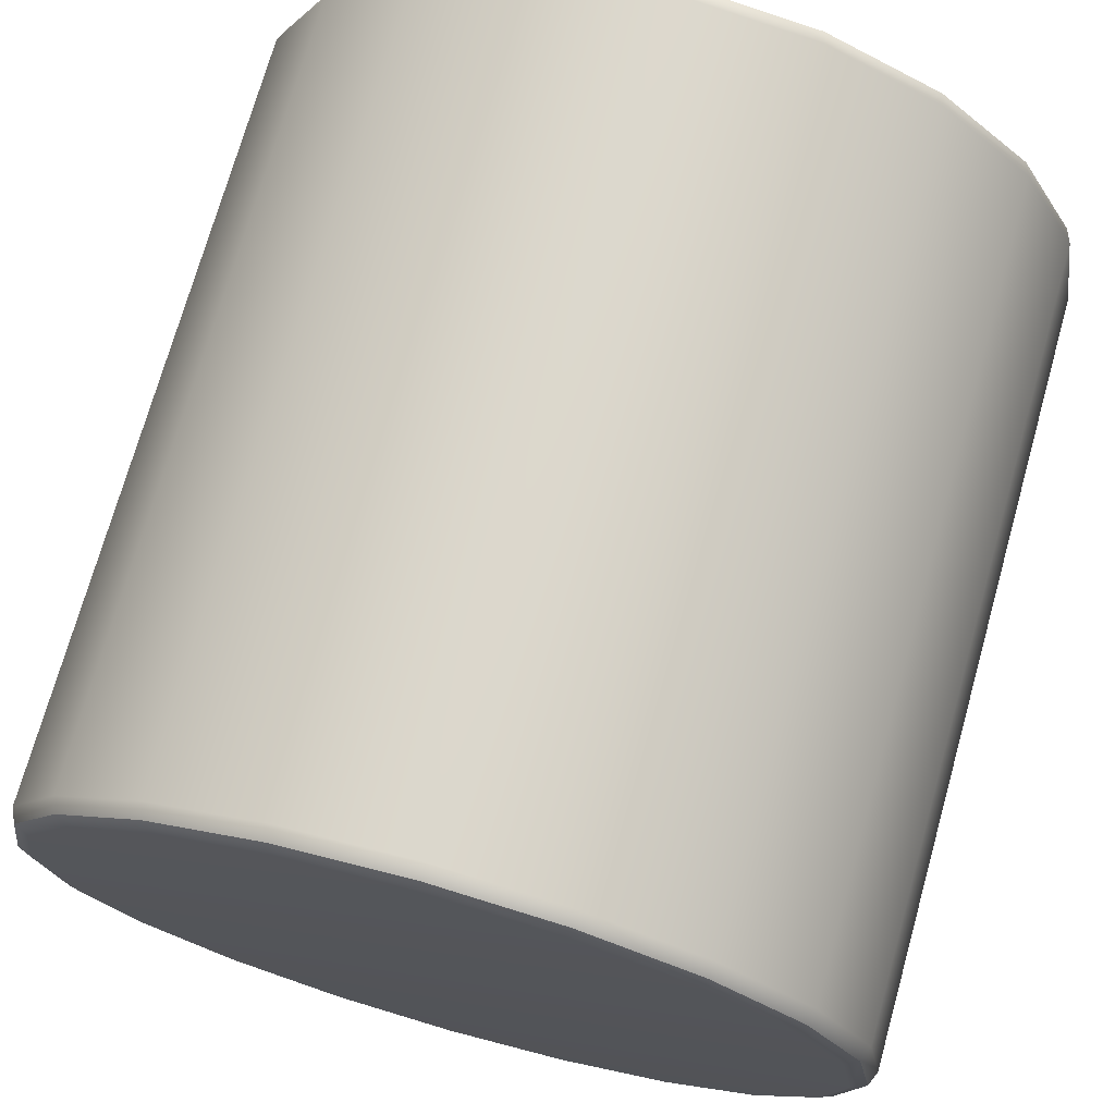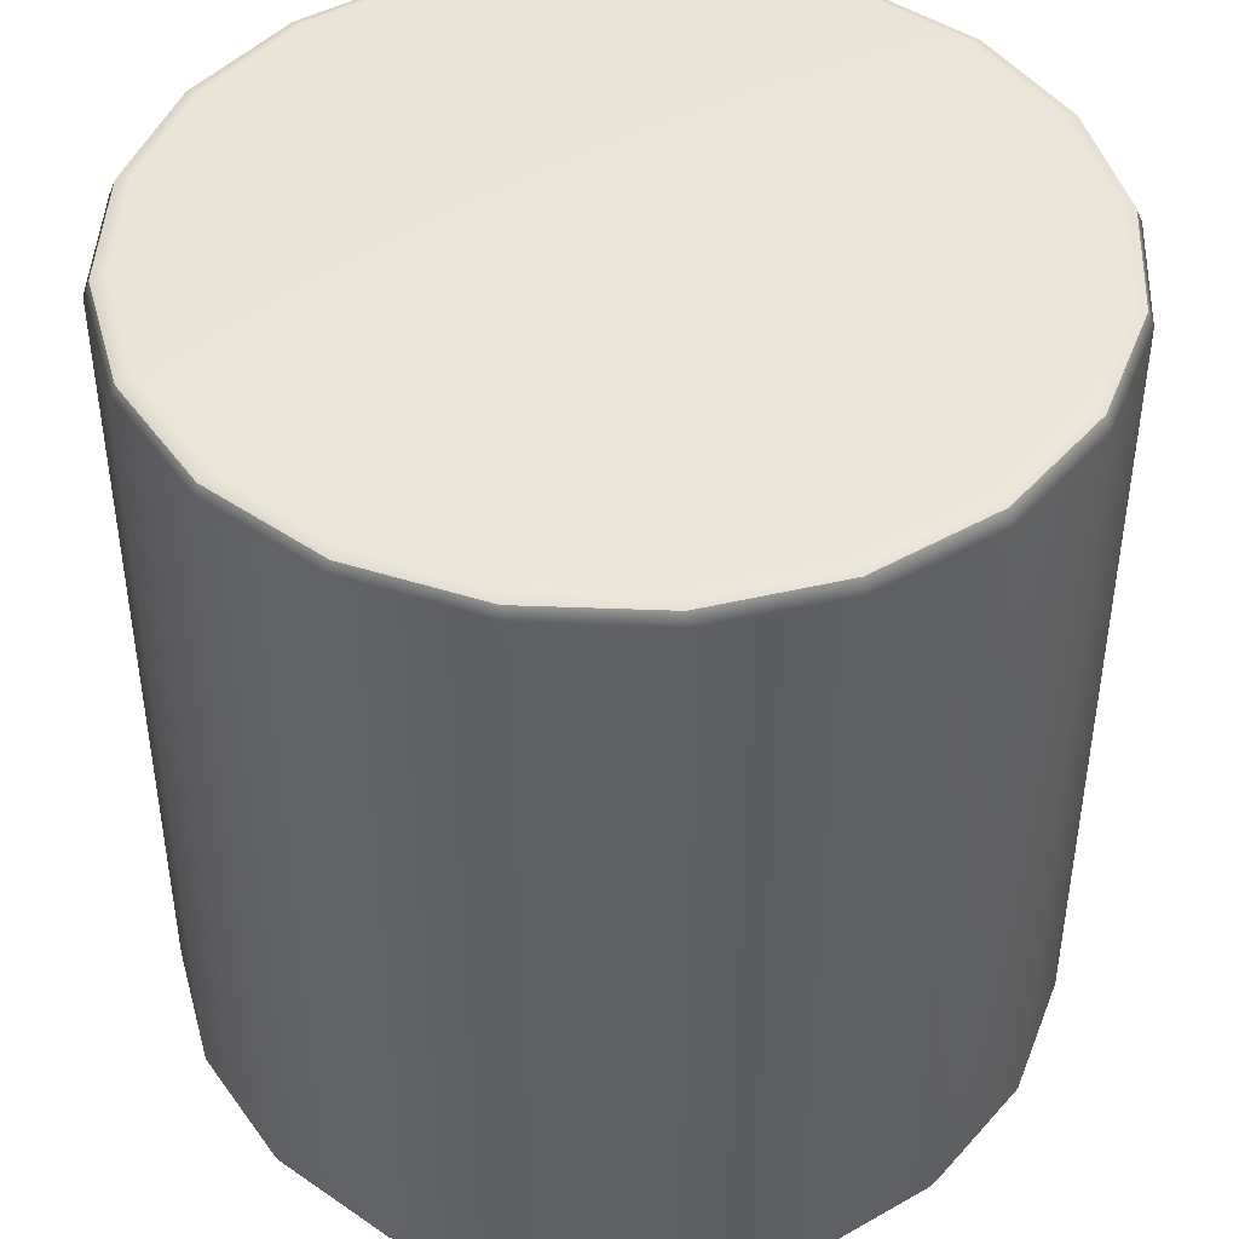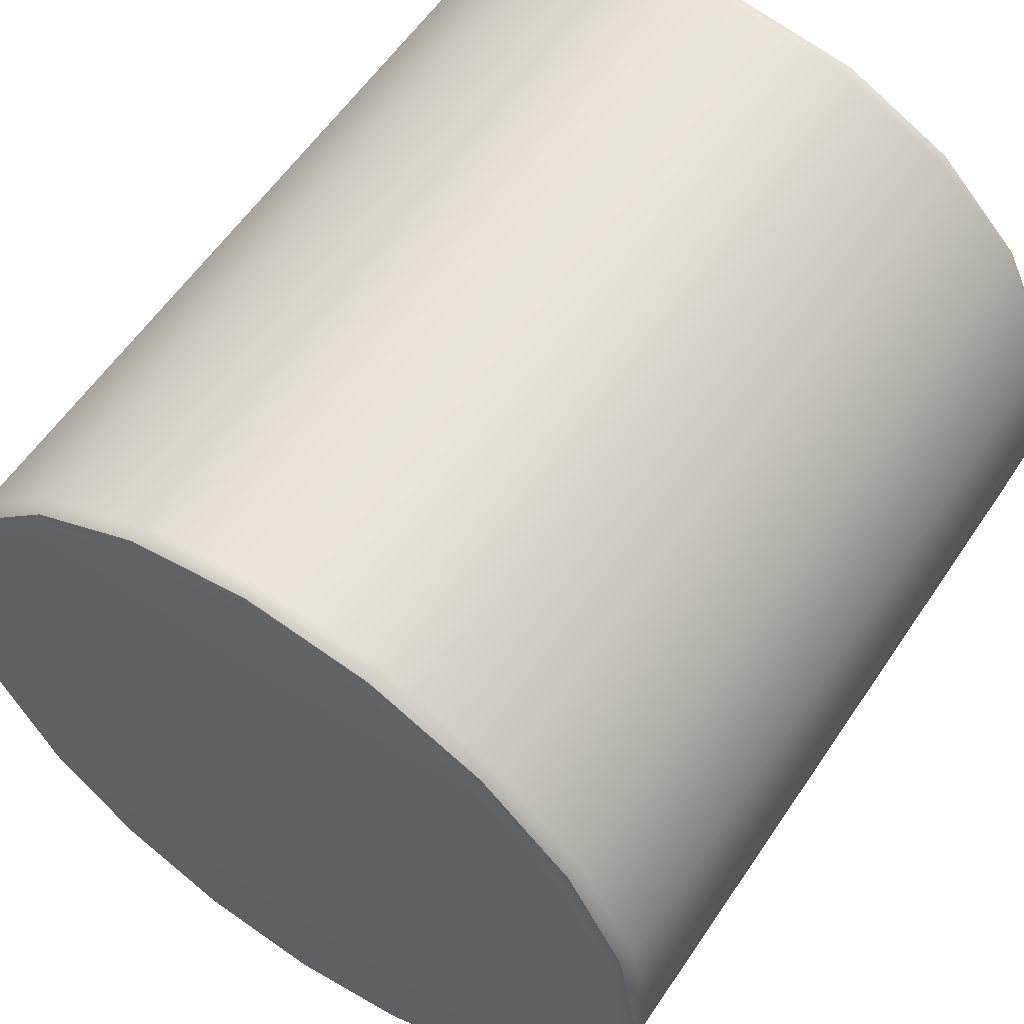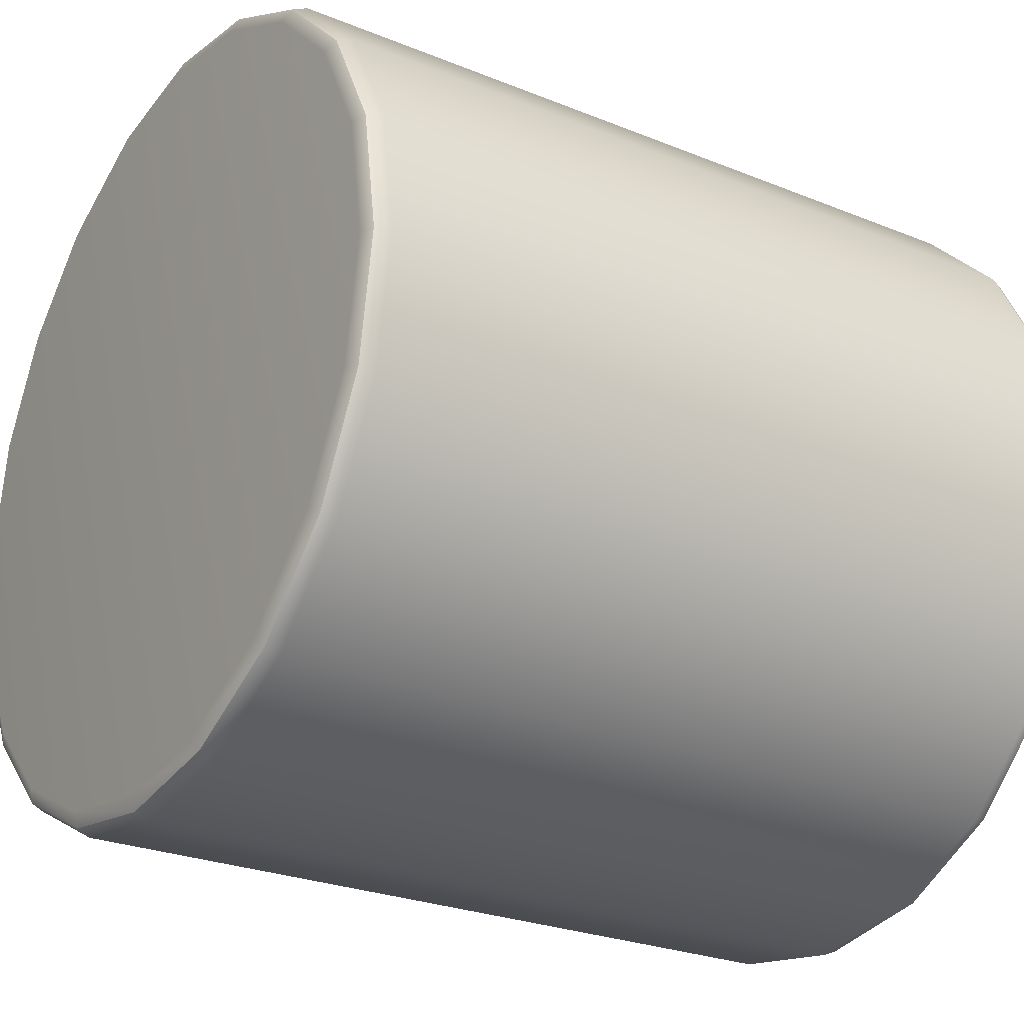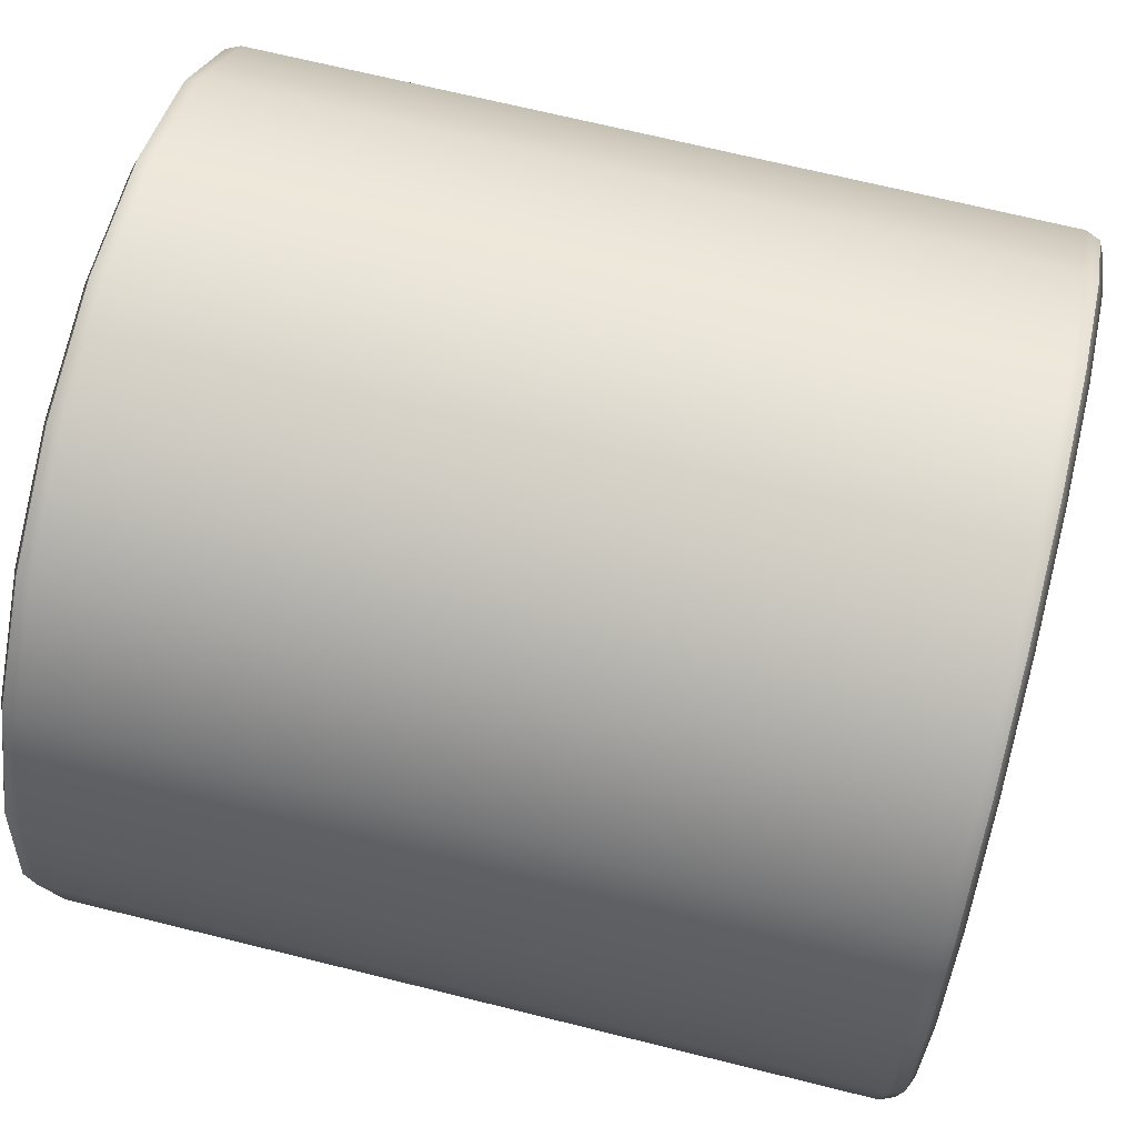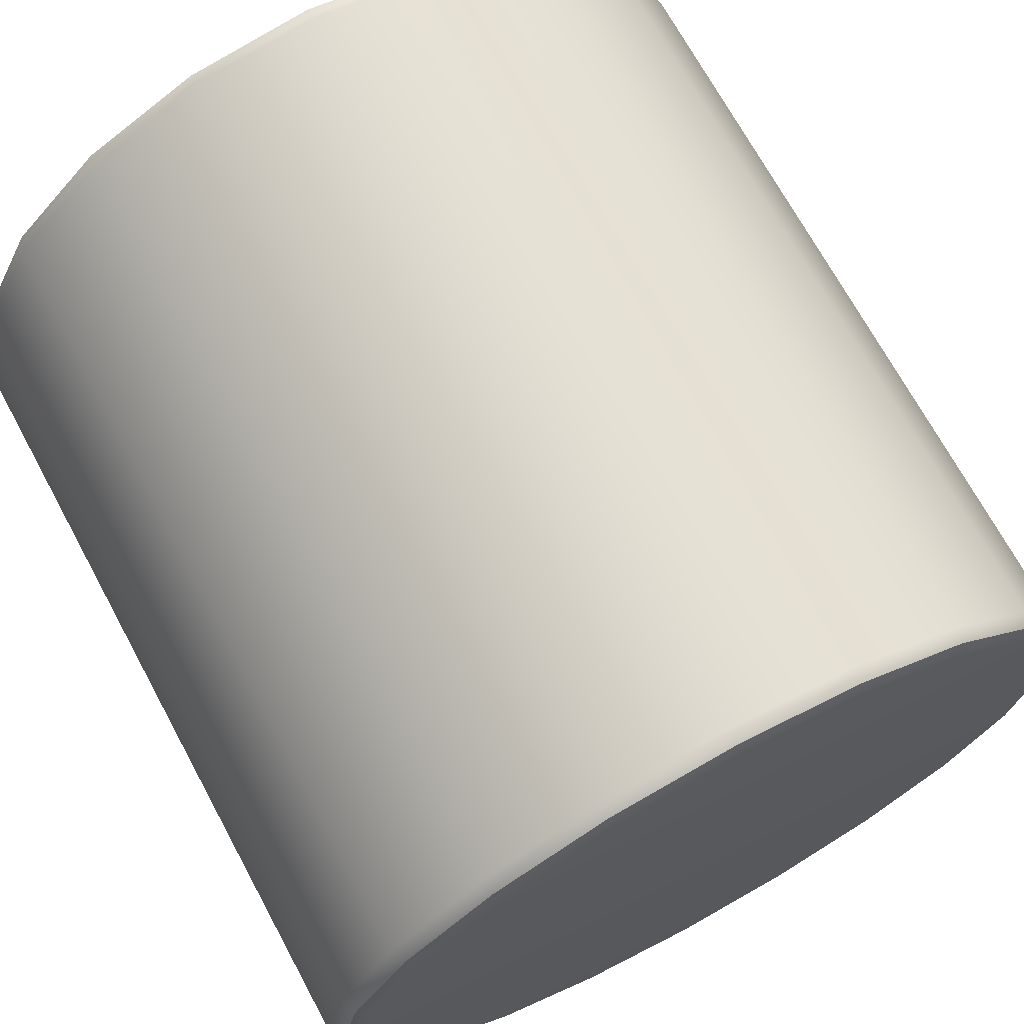
<metadata>
{"format":"obj","ext":"obj","renderer":"f3d","projection":"perspective","resolution":1024,"background":"white","views":[{"elev":72.7,"azim":15.7,"up":"+Z"},{"elev":44.6,"azim":-24.4,"up":"+Y"},{"elev":58.2,"azim":33.6,"up":"+Z"},{"elev":-25.6,"azim":-123.2,"up":"+Z"},{"elev":68.6,"azim":-76.0,"up":"+Z"},{"elev":70.1,"azim":-28.4,"up":"+Z"}]}
</metadata>
<code>
g default
v 0 -100 0
v 0 100 0
v 95.11 -95.06 -30.9
v 93.71 -98.55 -30.45
v 90.35 -100 -29.36
v 80.9 -95.06 -58.78
v 79.72 -98.55 -57.92
v 76.86 -100 -55.84
v 58.78 -95.06 -80.9
v 57.92 -98.55 -79.72
v 55.84 -100 -76.86
v 30.9 -95.06 -95.11
v 30.45 -98.55 -93.71
v 29.36 -100 -90.35
v 0 -95.06 -100
v 0 -98.55 -98.54
v 1e-06 -100 -95
v -30.9 -95.06 -95.11
v -30.45 -98.55 -93.71
v -29.36 -100 -90.35
v -58.78 -95.06 -80.9
v -57.92 -98.55 -79.72
v -55.84 -100 -76.86
v -80.9 -95.06 -58.78
v -79.72 -98.55 -57.92
v -76.86 -100 -55.84
v -95.11 -95.06 -30.9
v -93.71 -98.55 -30.45
v -90.35 -100 -29.36
v -100 -95.06 0
v -98.54 -98.55 0
v -95 -100 0
v -95.11 -95.06 30.9
v -93.71 -98.55 30.45
v -90.35 -100 29.36
v -80.9 -95.06 58.78
v -79.72 -98.55 57.92
v -76.86 -100 55.84
v -58.78 -95.06 80.9
v -57.92 -98.55 79.72
v -55.84 -100 76.86
v -30.9 -95.06 95.11
v -30.45 -98.55 93.71
v -29.36 -100 90.35
v -3e-06 -95.06 100
v -3e-06 -98.55 98.54
v -4e-06 -100 95
v 30.9 -95.06 95.11
v 30.45 -98.55 93.71
v 29.36 -100 90.35
v 58.78 -95.06 80.9
v 57.92 -98.55 79.72
v 55.84 -100 76.86
v 80.9 -95.06 58.78
v 79.72 -98.55 57.92
v 76.86 -100 55.84
v 95.11 -95.06 30.9
v 93.71 -98.55 30.45
v 90.35 -100 29.36
v 100 -95.06 0
v 98.54 -98.55 -1e-06
v 95 -100 -5e-06
v 95.11 95.06 -30.9
v 93.71 98.55 -30.45
v 90.35 100 -29.36
v 80.9 95.06 -58.78
v 79.72 98.55 -57.92
v 76.86 100 -55.84
v 58.78 95.06 -80.9
v 57.92 98.55 -79.72
v 55.84 100 -76.86
v 30.9 95.06 -95.11
v 30.45 98.55 -93.71
v 29.36 100 -90.35
v 0 95.06 -100
v 0 98.55 -98.54
v 1e-06 100 -95
v -30.9 95.06 -95.11
v -30.45 98.55 -93.71
v -29.36 100 -90.35
v -58.78 95.06 -80.9
v -57.92 98.55 -79.72
v -55.84 100 -76.86
v -80.9 95.06 -58.78
v -79.72 98.55 -57.92
v -76.86 100 -55.84
v -95.11 95.06 -30.9
v -93.71 98.55 -30.45
v -90.35 100 -29.36
v -100 95.06 0
v -98.54 98.55 0
v -95 100 0
v -95.11 95.06 30.9
v -93.71 98.55 30.45
v -90.35 100 29.36
v -80.9 95.06 58.78
v -79.72 98.55 57.92
v -76.86 100 55.84
v -58.78 95.06 80.9
v -57.92 98.55 79.72
v -55.84 100 76.86
v -30.9 95.06 95.11
v -30.45 98.55 93.71
v -29.36 100 90.35
v -3e-06 95.06 100
v -3e-06 98.55 98.54
v -4e-06 100 95
v 30.9 95.06 95.11
v 30.45 98.55 93.71
v 29.36 100 90.35
v 58.78 95.06 80.9
v 57.92 98.55 79.72
v 55.84 100 76.86
v 80.9 95.06 58.78
v 79.72 98.55 57.92
v 76.86 100 55.84
v 95.11 95.06 30.9
v 93.71 98.55 30.45
v 90.35 100 29.36
v 100 95.06 0
v 98.54 98.55 -1e-06
v 95 100 -5e-06
g pCylinder1
f 3 6 66 63
f 6 9 69 66
f 9 12 72 69
f 12 15 75 72
f 15 18 78 75
f 18 21 81 78
f 21 24 84 81
f 24 27 87 84
f 27 30 90 87
f 30 33 93 90
f 33 36 96 93
f 36 39 99 96
f 39 42 102 99
f 42 45 105 102
f 45 48 108 105
f 48 51 111 108
f 51 54 114 111
f 54 57 117 114
f 57 60 120 117
f 60 3 63 120
f 8 5 1
f 11 8 1
f 14 11 1
f 17 14 1
f 20 17 1
f 23 20 1
f 26 23 1
f 29 26 1
f 32 29 1
f 35 32 1
f 38 35 1
f 41 38 1
f 44 41 1
f 47 44 1
f 50 47 1
f 53 50 1
f 56 53 1
f 59 56 1
f 62 59 1
f 5 62 1
f 65 68 2
f 68 71 2
f 71 74 2
f 74 77 2
f 77 80 2
f 80 83 2
f 83 86 2
f 86 89 2
f 89 92 2
f 92 95 2
f 95 98 2
f 98 101 2
f 101 104 2
f 104 107 2
f 107 110 2
f 110 113 2
f 113 116 2
f 116 119 2
f 119 122 2
f 122 65 2
f 3 4 7 6
f 4 5 8 7
f 6 7 10 9
f 7 8 11 10
f 9 10 13 12
f 10 11 14 13
f 12 13 16 15
f 13 14 17 16
f 15 16 19 18
f 16 17 20 19
f 18 19 22 21
f 19 20 23 22
f 21 22 25 24
f 22 23 26 25
f 24 25 28 27
f 25 26 29 28
f 27 28 31 30
f 28 29 32 31
f 30 31 34 33
f 31 32 35 34
f 33 34 37 36
f 34 35 38 37
f 36 37 40 39
f 37 38 41 40
f 39 40 43 42
f 40 41 44 43
f 42 43 46 45
f 43 44 47 46
f 45 46 49 48
f 46 47 50 49
f 48 49 52 51
f 49 50 53 52
f 51 52 55 54
f 52 53 56 55
f 54 55 58 57
f 55 56 59 58
f 57 58 61 60
f 58 59 62 61
f 5 4 61 62
f 4 3 60 61
f 63 64 121 120
f 64 65 122 121
f 65 64 67 68
f 64 63 66 67
f 68 67 70 71
f 67 66 69 70
f 71 70 73 74
f 70 69 72 73
f 74 73 76 77
f 73 72 75 76
f 77 76 79 80
f 76 75 78 79
f 80 79 82 83
f 79 78 81 82
f 83 82 85 86
f 82 81 84 85
f 86 85 88 89
f 85 84 87 88
f 89 88 91 92
f 88 87 90 91
f 92 91 94 95
f 91 90 93 94
f 95 94 97 98
f 94 93 96 97
f 98 97 100 101
f 97 96 99 100
f 101 100 103 104
f 100 99 102 103
f 104 103 106 107
f 103 102 105 106
f 107 106 109 110
f 106 105 108 109
f 110 109 112 113
f 109 108 111 112
f 113 112 115 116
f 112 111 114 115
f 116 115 118 119
f 115 114 117 118
f 119 118 121 122
f 118 117 120 121

</code>
